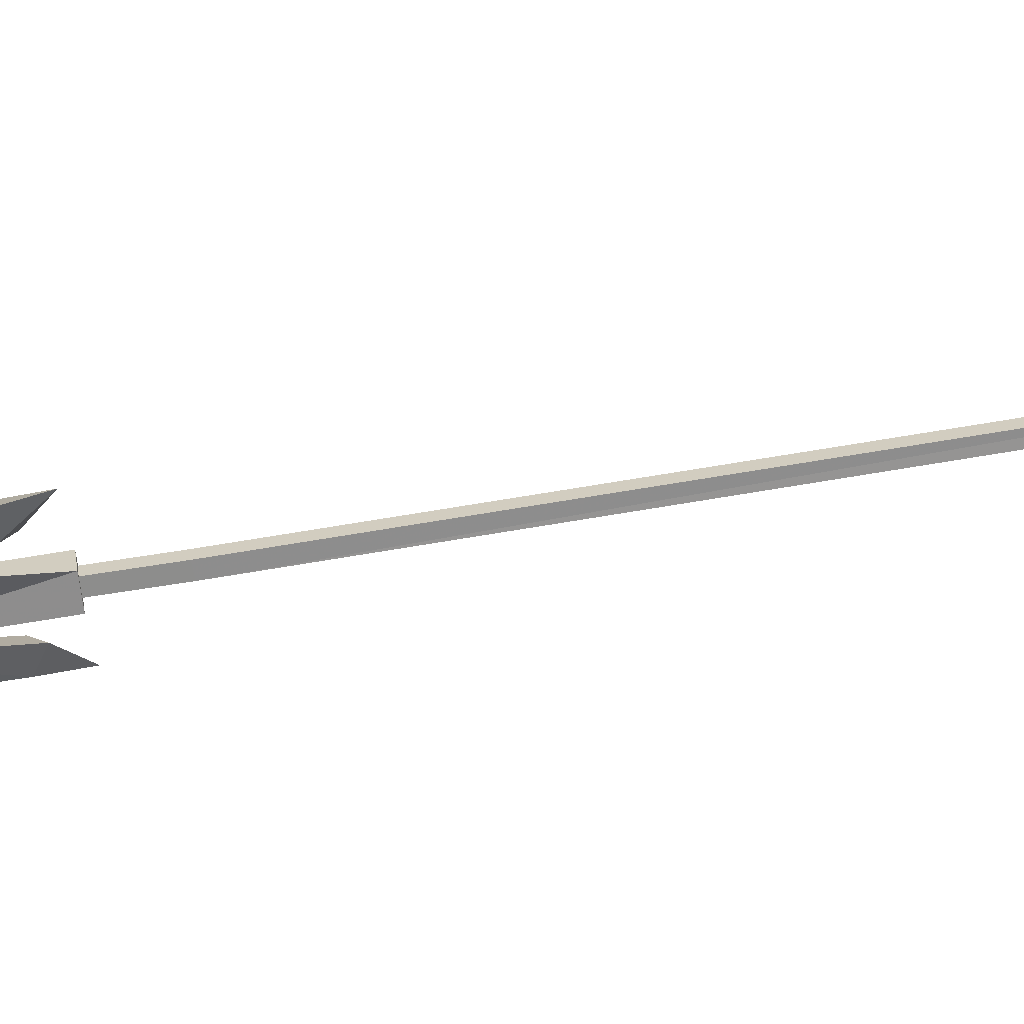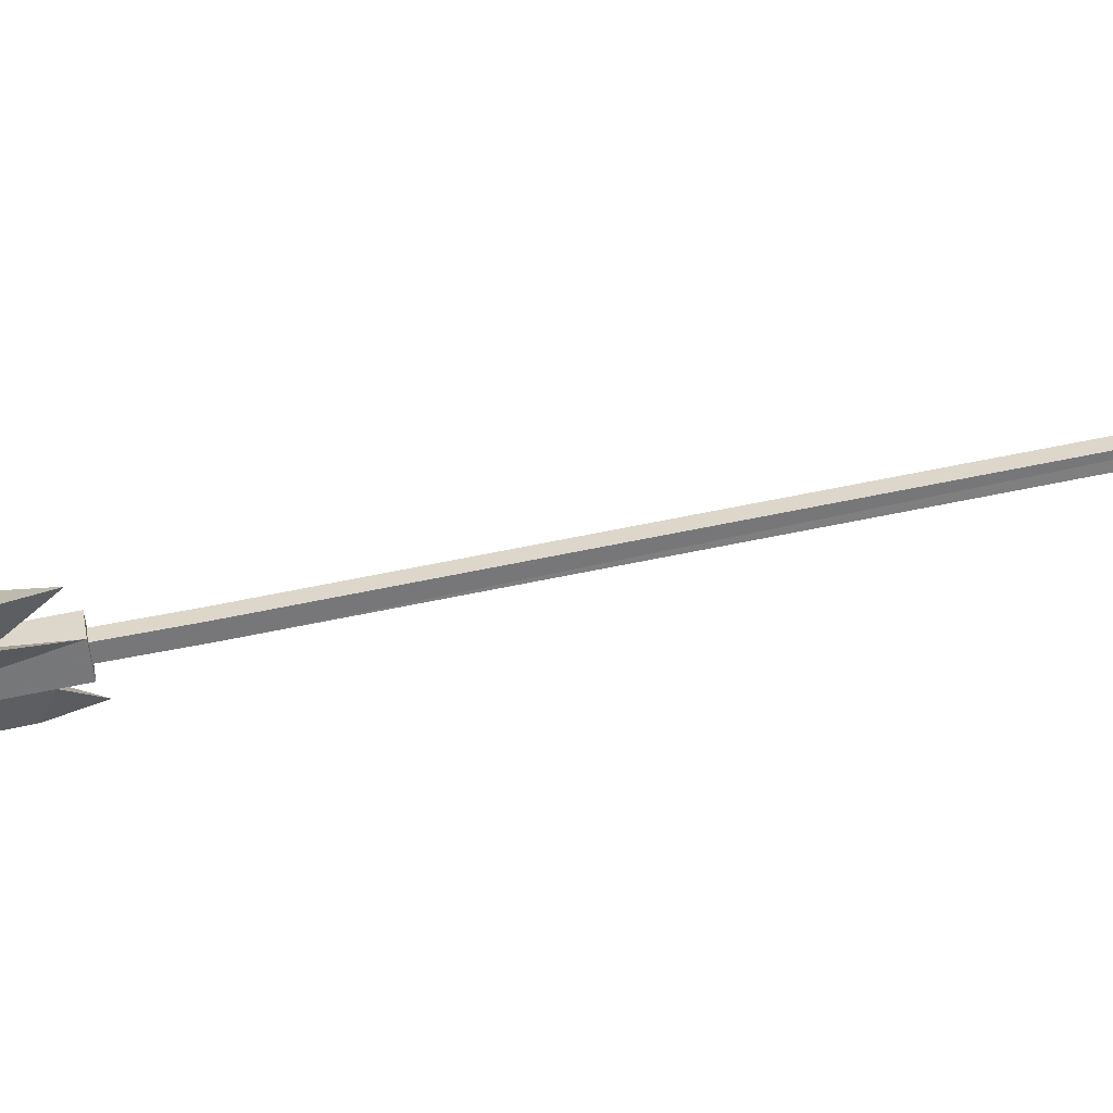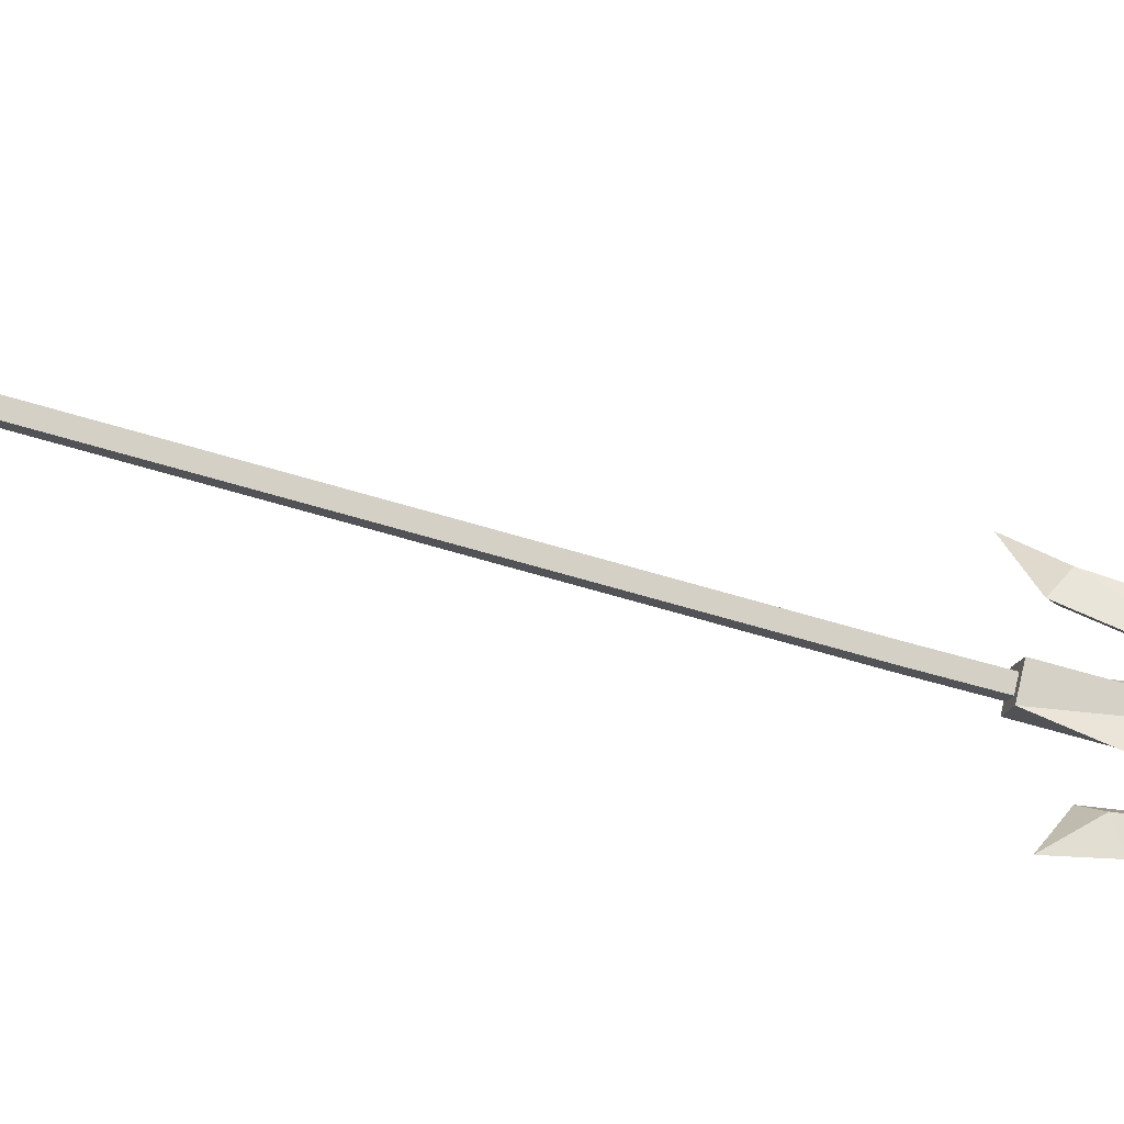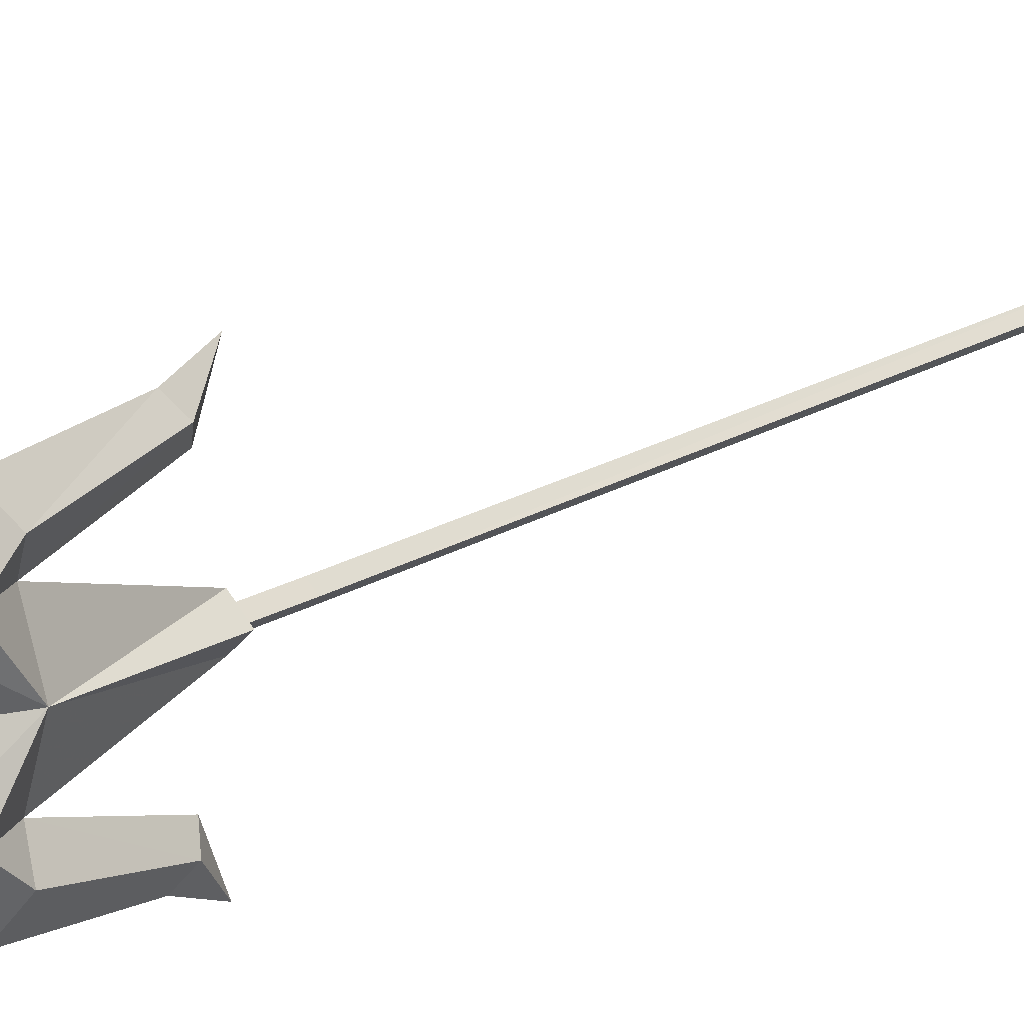
<metadata>
{"format":"obj","ext":"obj","renderer":"f3d","projection":"perspective","resolution":1024,"background":"white","views":[{"elev":71.2,"azim":-99.5,"up":"+Z"},{"elev":78.7,"azim":-100.9,"up":"+Z"},{"elev":-59.4,"azim":72.4,"up":"+Z"},{"elev":17.3,"azim":-142.0,"up":"+Z"}]}
</metadata>
<code>
o longarm08_1
v 0.001 0.6108 -0.0072
v 0.001 1.909 -0.0072
v 0.016 1.909 0.0065
v -0.0278 0.5608 0.0078
v 0.001 0.4108 0.0078
v 0.001 0.5608 0.0378
v 0.001 0.5608 -0.0222
v 0.031 0.5608 0.0078
v 0.0022 2.008 0.0365
v 0.0322 2.008 0.0065
v 0.0022 2.008 -0.0222
v 0.0322 2.258 0.0078
v -0.0178 2.068 0.1965
v 0.0022 2.008 0.2565
v 0.0022 2.088 0.2265
v 0.0022 2.048 0.1665
v 0.0022 2.258 0.1065
v -0.0278 2.258 0.0078
v 0.0022 2.408 0.1065
v 0.0022 2.318 0.0078
v -0.0278 2.338 0.1065
v -0.0278 2.278 0.1565
v 0.0022 2.308 0.2065
v -0.0278 2.008 0.0065
v 0.0022 2.258 -0.0922
v -0.0178 2.068 -0.181
v 0.0022 2.008 -0.241
v 0.0022 2.048 -0.151
v 0.0022 2.088 -0.211
v -0.0278 2.278 -0.141
v -0.0278 2.338 -0.0922
v 0.0022 2.408 -0.0922
v 0.0022 2.308 -0.191
v 0.0222 2.068 0.1965
v 0.0322 2.278 0.1565
v 0.0322 2.338 0.1078
v 0.0222 2.068 -0.181
v 0.0322 2.338 -0.0922
v 0.0322 2.278 -0.141
v -0.0665 2.418 0.0065
v 0.0022 2.418 0.0765
v 0.0022 2.488 0.0065
v 0.0022 2.418 -0.0635
v 0.0022 2.348 0.0065
v 0.0722 2.418 0.0065
v -0.0178 2.528 0.0665
v 0.0022 2.578 0.0178
v 0.0022 2.488 0.0465
v 0.0022 2.548 0.0865
v -0.0278 2.498 0.1178
v 0.0022 2.738 0.1478
v 0.0022 2.578 0.1465
v 0.0022 2.648 0.2578
v -0.0178 2.608 0.2778
v 0.0022 2.838 0.3165
v 0.0022 2.558 0.3178
v 0.0022 2.428 0.1065
v -0.0278 2.498 -0.1022
v 0.0022 2.738 -0.1322
v 0.0022 2.578 -0.1322
v 0.0022 2.548 -0.0722
v -0.0178 2.528 -0.0522
v 0.0022 2.578 -0.0022
v -0.0178 2.608 -0.2622
v 0.0022 2.838 -0.301
v 0.0022 2.558 -0.3022
v 0.0022 2.648 -0.2422
v 0.0022 2.488 -0.0335
v 0.0022 2.428 -0.0922
v 0.0322 2.498 0.1165
v 0.0222 2.528 0.0665
v 0.0222 2.608 0.2778
v 0.0222 2.528 -0.0522
v 0.0322 2.498 -0.1022
v 0.0222 2.608 -0.2622
v 0.016 0.6095 0.0065
v 0.001 0.6108 0.0215
v 0.001 1.909 0.0215
v -0.0128 2.018 0.0065
v 0.0022 2.018 0.0215
v -0.014 1.908 0.0065
v 0.0022 2.018 -0.0072
v -0.014 0.6095 0.0078
v 0.0172 2.018 0.0065
f 1 2 3
f 4 5 6
f 5 4 7
f 5 7 8
f 9 11 10
f 10 12 9
f 13 14 15
f 14 13 16
f 17 16 13
f 18 19 20
f 19 18 21
f 17 21 18
f 21 17 22
f 13 22 17
f 23 21 22
f 22 15 23
f 23 19 21
f 22 13 15
f 18 24 9
f 24 18 11
f 25 11 18
f 9 17 18
f 26 27 28
f 27 26 29
f 30 29 26
f 25 31 30
f 31 25 18
f 31 18 32
f 32 33 31
f 32 18 20
f 30 31 33
f 33 29 30
f 26 25 30
f 25 26 28
f 34 14 16
f 14 34 15
f 35 15 34
f 17 36 35
f 36 17 12
f 9 12 17
f 36 12 19
f 19 23 36
f 19 12 20
f 35 36 23
f 23 15 35
f 34 17 35
f 17 34 16
f 37 27 29
f 27 37 28
f 25 28 37
f 12 32 20
f 32 12 38
f 25 38 12
f 38 25 39
f 37 39 25
f 33 38 39
f 39 29 33
f 33 32 38
f 39 37 29
f 11 12 10
f 12 11 25
f 40 41 42
f 40 42 43
f 40 43 44
f 40 44 41
f 45 42 41
f 45 43 42
f 45 44 43
f 45 41 44
f 46 47 48
f 46 49 47
f 49 46 50
f 48 50 46
f 50 51 49
f 51 50 52
f 53 52 50
f 54 55 53
f 55 54 56
f 50 56 54
f 56 50 57
f 48 57 50
f 50 54 53
f 58 59 60
f 59 58 61
f 62 61 58
f 61 62 63
f 64 65 66
f 65 64 67
f 58 67 64
f 62 58 68
f 68 63 62
f 68 58 69
f 66 58 64
f 58 66 69
f 67 58 60
f 70 51 52
f 51 70 49
f 71 49 70
f 49 71 47
f 72 55 56
f 55 72 53
f 70 53 72
f 71 70 48
f 48 47 71
f 48 70 57
f 56 70 72
f 70 56 57
f 53 70 52
f 73 63 68
f 73 61 63
f 61 73 74
f 68 74 73
f 74 59 61
f 59 74 60
f 67 60 74
f 75 65 67
f 65 75 66
f 74 66 75
f 66 74 69
f 68 69 74
f 74 75 67
f 24 10 9
f 10 24 11
f 76 7 1
f 7 76 8
f 6 8 76
f 8 6 5
f 3 76 1
f 76 3 77
f 78 77 3
f 6 76 77
f 79 78 80
f 78 79 81
f 82 81 79
f 81 82 2
f 83 6 77
f 6 83 4
f 1 4 83
f 4 1 7
f 84 2 82
f 2 84 3
f 84 78 3
f 78 84 80
f 81 77 78
f 77 81 83
f 2 83 81
f 83 2 1

</code>
